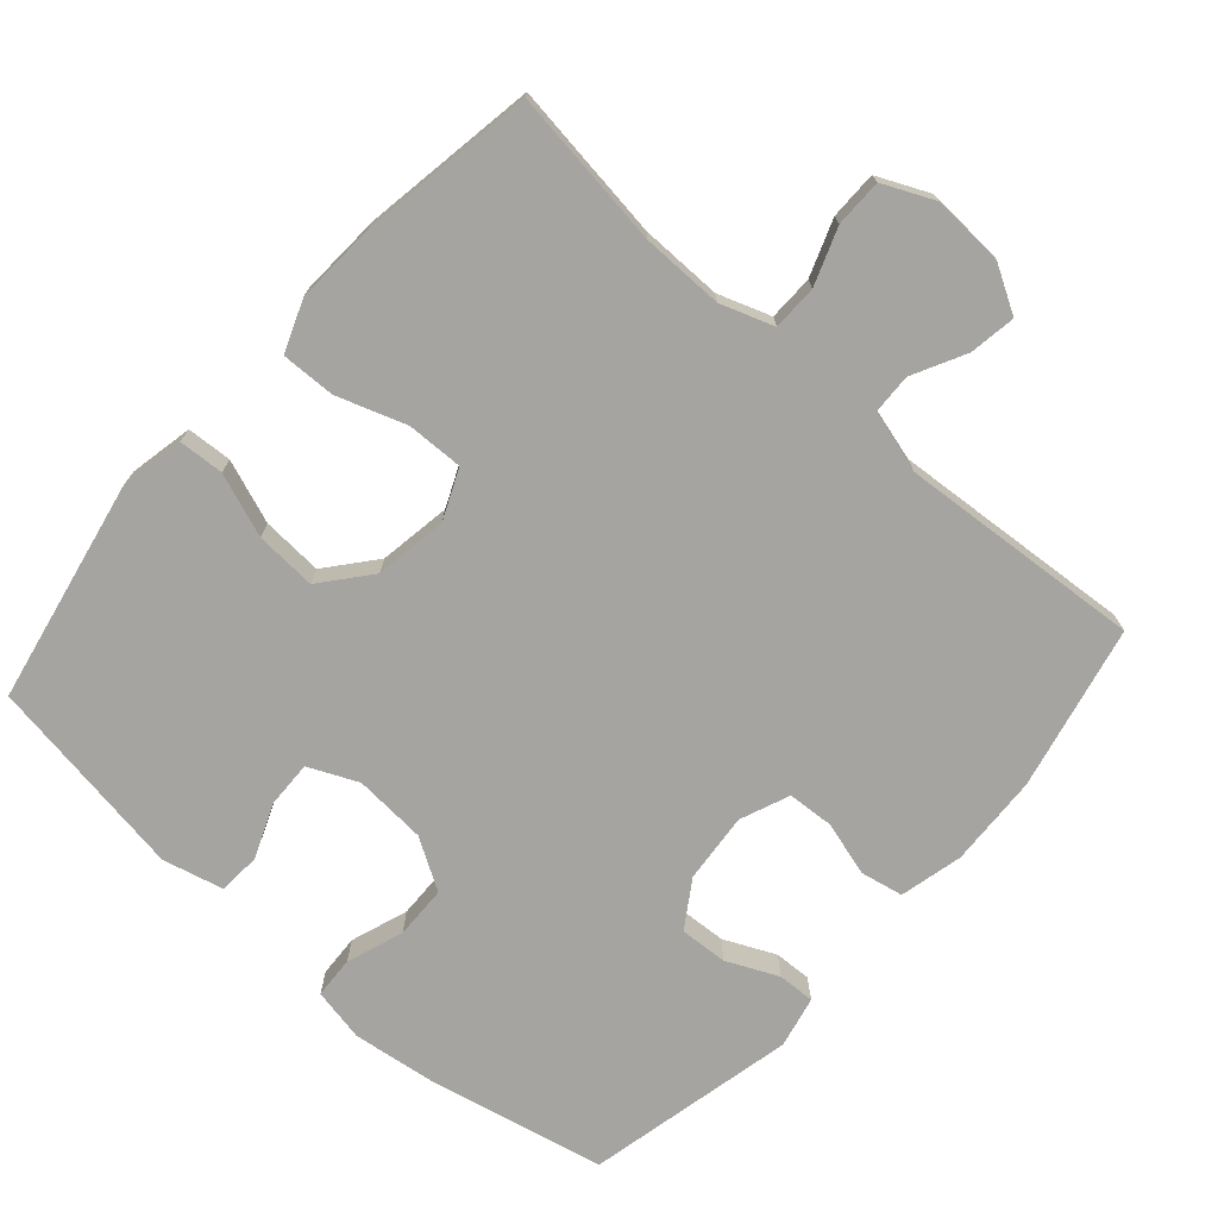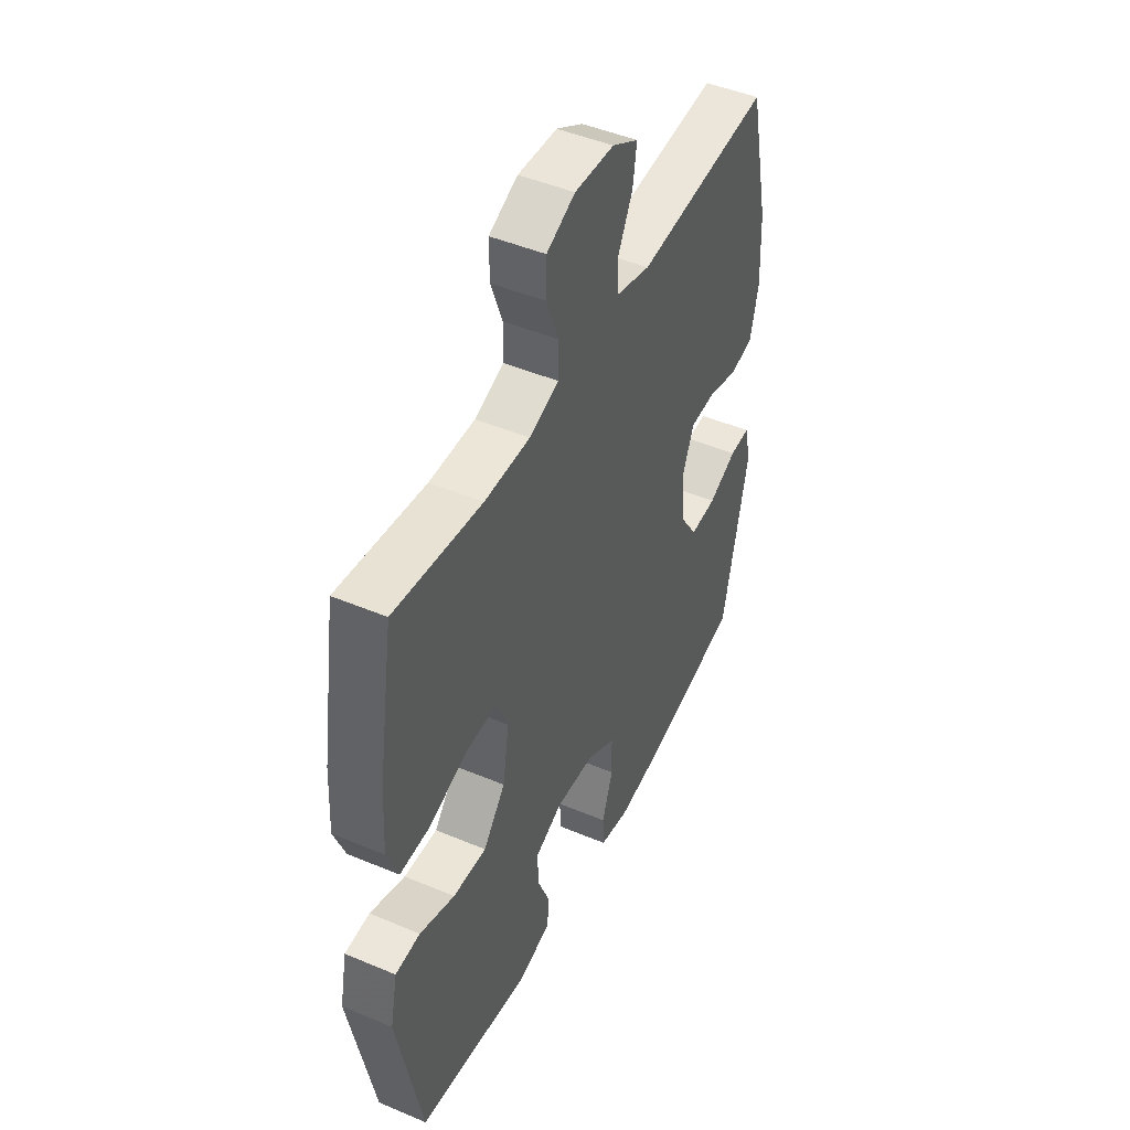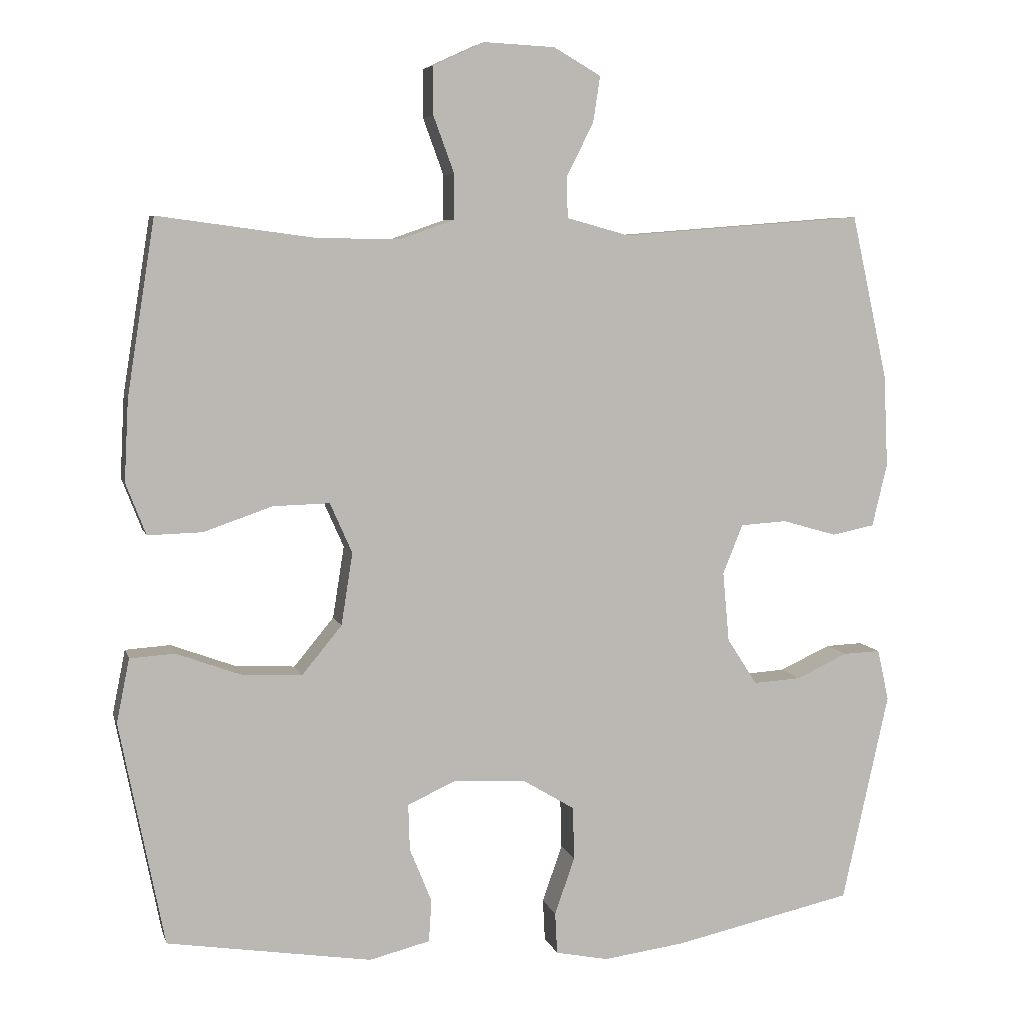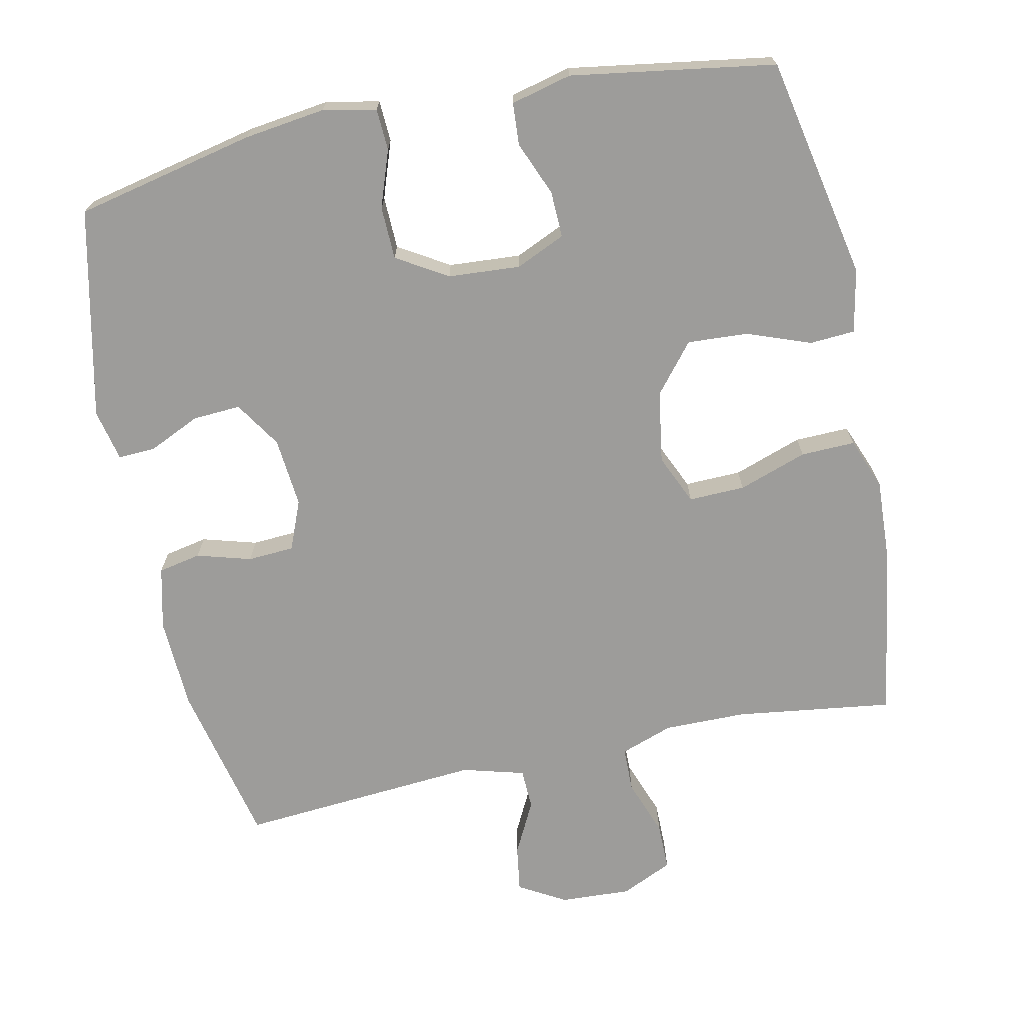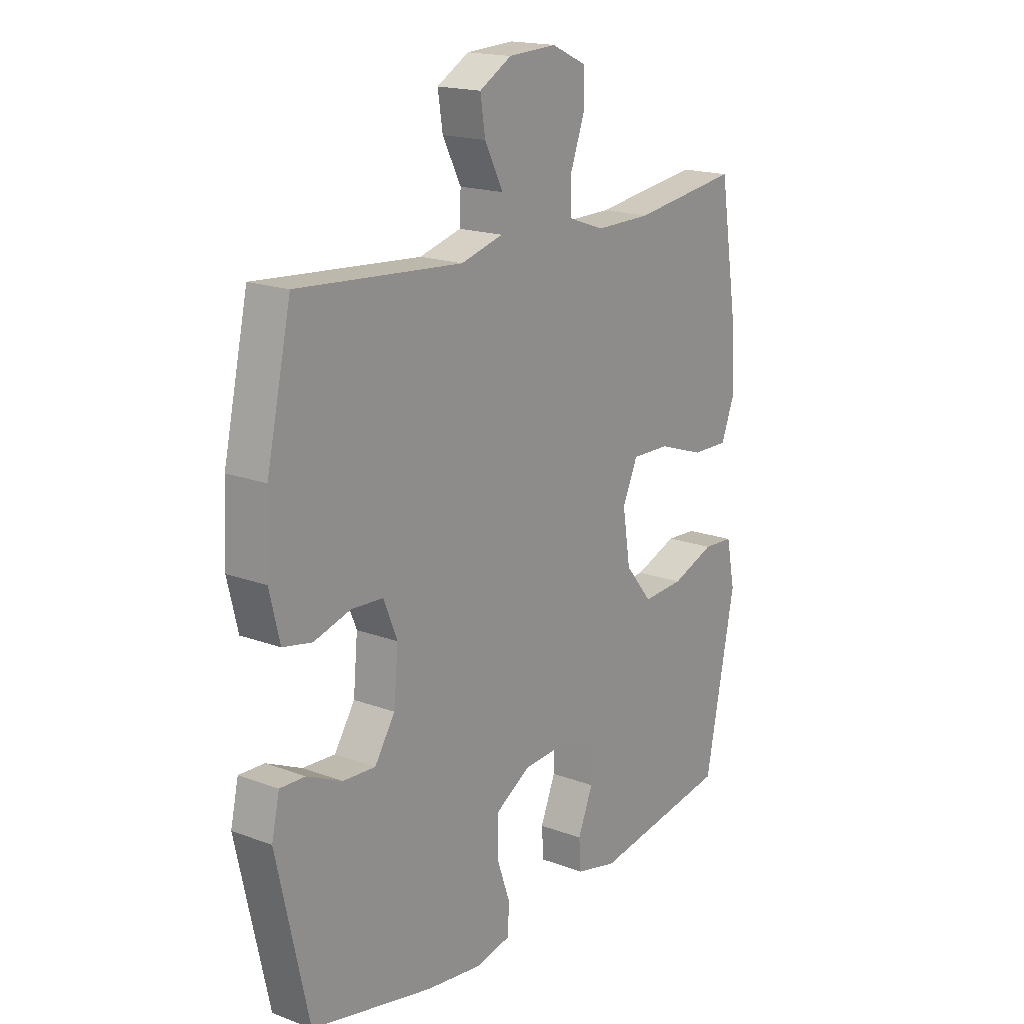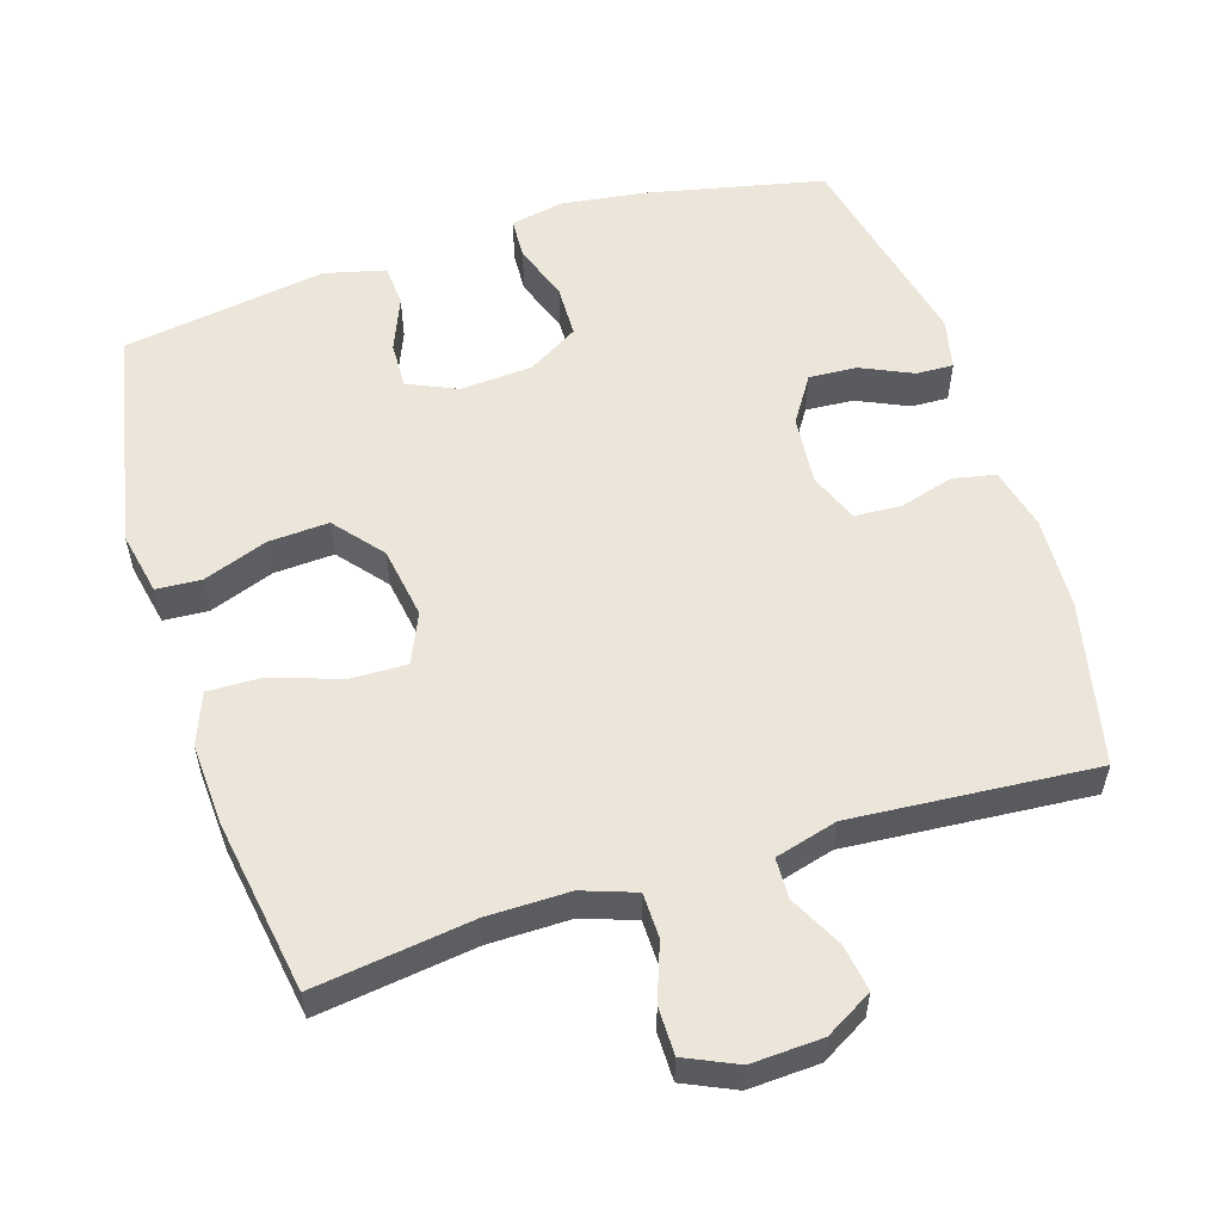
<metadata>
{"format":"obj","ext":"obj","renderer":"f3d","projection":"perspective","resolution":1024,"background":"white","views":[{"elev":-73.4,"azim":-41.5,"up":"+Y"},{"elev":46.7,"azim":-64.4,"up":"+Z"},{"elev":6.6,"azim":-13.9,"up":"+Z"},{"elev":-70.2,"azim":-168.0,"up":"+Y"},{"elev":17.9,"azim":126.1,"up":"+Z"},{"elev":55.9,"azim":-17.5,"up":"+Y"}]}
</metadata>
<code>
v 0.5 0.07 -0.5
v 0.248 0.07 -0.555
v 0.134 0.07 -0.57
v 0.06 0.07 -0.555
v 0.057 0.07 -0.497
v 0.085 0.07 -0.417
v 0.083 0.07 -0.343
v 0.012 0.07 -0.3
v -0.089 0.07 -0.293
v -0.158 0.07 -0.324
v -0.156 0.07 -0.389
v -0.125 0.07 -0.465
v -0.129 0.07 -0.524
v -0.214 0.07 -0.545
v -0.5 0.07 -0.5
v -0.562 0.07 -0.187
v -0.544 0.07 -0.098
v -0.481 0.07 -0.094
v -0.392 0.07 -0.127
v -0.307 0.07 -0.132
v -0.251 0.07 -0.064
v -0.235 0.07 0.037
v -0.266 0.07 0.107
v -0.345 0.07 0.105
v -0.441 0.07 0.072
v -0.517 0.07 0.07
v -0.545 0.07 0.142
v -0.539 0.07 0.256
v -0.5 0.07 0.5
v -0.279 0.07 0.47
v -0.164 0.07 0.469
v -0.09 0.07 0.495
v -0.089 0.07 0.558
v -0.118 0.07 0.637
v -0.118 0.07 0.704
v -0.046 0.07 0.737
v 0.053 0.07 0.732
v 0.119 0.07 0.694
v 0.109 0.07 0.629
v 0.071 0.07 0.555
v 0.073 0.07 0.498
v 0.16 0.07 0.474
v 0.5 0.07 0.5
v 0.551 0.07 0.27
v 0.557 0.07 0.141
v 0.536 0.07 0.053
v 0.476 0.07 0.041
v 0.4 0.07 0.063
v 0.335 0.07 0.059
v 0.307 0.07 -0.01
v 0.316 0.07 -0.108
v 0.358 0.07 -0.173
v 0.425 0.07 -0.169
v 0.497 0.07 -0.136
v 0.549 0.07 -0.134
v 0.565 0.07 -0.206
v 0.5 0 -0.5
v 0.248 0 -0.555
v 0.134 0 -0.57
v 0.06 0 -0.555
v 0.057 0 -0.497
v 0.085 0 -0.417
v 0.083 0 -0.343
v 0.012 0 -0.3
v -0.089 0 -0.293
v -0.158 0 -0.324
v -0.156 0 -0.389
v -0.125 0 -0.465
v -0.129 0 -0.524
v -0.214 0 -0.545
v -0.5 0 -0.5
v -0.562 0 -0.187
v -0.544 0 -0.098
v -0.481 0 -0.094
v -0.392 0 -0.127
v -0.307 0 -0.132
v -0.251 0 -0.064
v -0.235 0 0.037
v -0.266 0 0.107
v -0.345 0 0.105
v -0.441 0 0.072
v -0.517 0 0.07
v -0.545 0 0.142
v -0.539 0 0.256
v -0.5 0 0.5
v -0.279 0 0.47
v -0.164 0 0.469
v -0.09 0 0.495
v -0.089 0 0.558
v -0.118 0 0.637
v -0.118 0 0.704
v -0.046 0 0.737
v 0.053 0 0.732
v 0.119 0 0.694
v 0.109 0 0.629
v 0.071 0 0.555
v 0.073 0 0.498
v 0.16 0 0.474
v 0.5 0 0.5
v 0.551 0 0.27
v 0.557 0 0.141
v 0.536 0 0.053
v 0.476 0 0.041
v 0.4 0 0.063
v 0.335 0 0.059
v 0.307 0 -0.01
v 0.316 0 -0.108
v 0.358 0 -0.173
v 0.425 0 -0.169
v 0.497 0 -0.136
v 0.549 0 -0.134
v 0.565 0 -0.206
f 4 5 6
f 3 4 6
f 2 3 6
f 1 2 6
f 56 1 6
f 55 56 6
f 54 55 6
f 53 54 6
f 52 53 6 7
f 51 52 7 8
f 50 51 8 9
f 49 50 9 10
f 46 47 48
f 45 46 48
f 44 45 48
f 43 44 48
f 42 43 48
f 41 42 48 49
f 38 39 40
f 37 38 40
f 36 37 40
f 35 36 40
f 34 35 40
f 33 34 40
f 32 33 40 41
f 41 49 10
f 32 41 10
f 31 32 10
f 28 29 30
f 27 28 30
f 26 27 30
f 25 26 30
f 24 25 30
f 23 24 30 31
f 17 18 19
f 16 17 19
f 15 16 19
f 14 15 19
f 13 14 19
f 12 13 19
f 11 12 19
f 10 11 19 20
f 22 23 31
f 21 22 31 10
f 10 20 21
f 62 61 60
f 62 60 59
f 62 59 58
f 62 58 57
f 62 57 112
f 62 112 111
f 62 111 110
f 62 110 109
f 63 62 109 108
f 64 63 108 107
f 65 64 107 106
f 66 65 106 105
f 104 103 102
f 104 102 101
f 104 101 100
f 104 100 99
f 104 99 98
f 105 104 98 97
f 96 95 94
f 96 94 93
f 96 93 92
f 96 92 91
f 96 91 90
f 96 90 89
f 97 96 89 88
f 66 105 97
f 66 97 88
f 66 88 87
f 86 85 84
f 86 84 83
f 86 83 82
f 86 82 81
f 86 81 80
f 87 86 80 79
f 75 74 73
f 75 73 72
f 75 72 71
f 75 71 70
f 75 70 69
f 75 69 68
f 75 68 67
f 76 75 67 66
f 87 79 78
f 66 87 78 77
f 77 76 66
f 1 57 58 2
f 2 58 59 3
f 3 59 60 4
f 4 60 61 5
f 5 61 62 6
f 6 62 63 7
f 7 63 64 8
f 8 64 65 9
f 9 65 66 10
f 10 66 67 11
f 11 67 68 12
f 12 68 69 13
f 13 69 70 14
f 14 70 71 15
f 15 71 72 16
f 16 72 73 17
f 17 73 74 18
f 18 74 75 19
f 19 75 76 20
f 20 76 77 21
f 21 77 78 22
f 22 78 79 23
f 23 79 80 24
f 24 80 81 25
f 25 81 82 26
f 26 82 83 27
f 27 83 84 28
f 28 84 85 29
f 29 85 86 30
f 30 86 87 31
f 31 87 88 32
f 32 88 89 33
f 33 89 90 34
f 34 90 91 35
f 35 91 92 36
f 36 92 93 37
f 37 93 94 38
f 38 94 95 39
f 39 95 96 40
f 40 96 97 41
f 41 97 98 42
f 42 98 99 43
f 43 99 100 44
f 44 100 101 45
f 45 101 102 46
f 46 102 103 47
f 47 103 104 48
f 48 104 105 49
f 49 105 106 50
f 50 106 107 51
f 51 107 108 52
f 52 108 109 53
f 53 109 110 54
f 54 110 111 55
f 55 111 112 56
f 56 112 57 1

</code>
